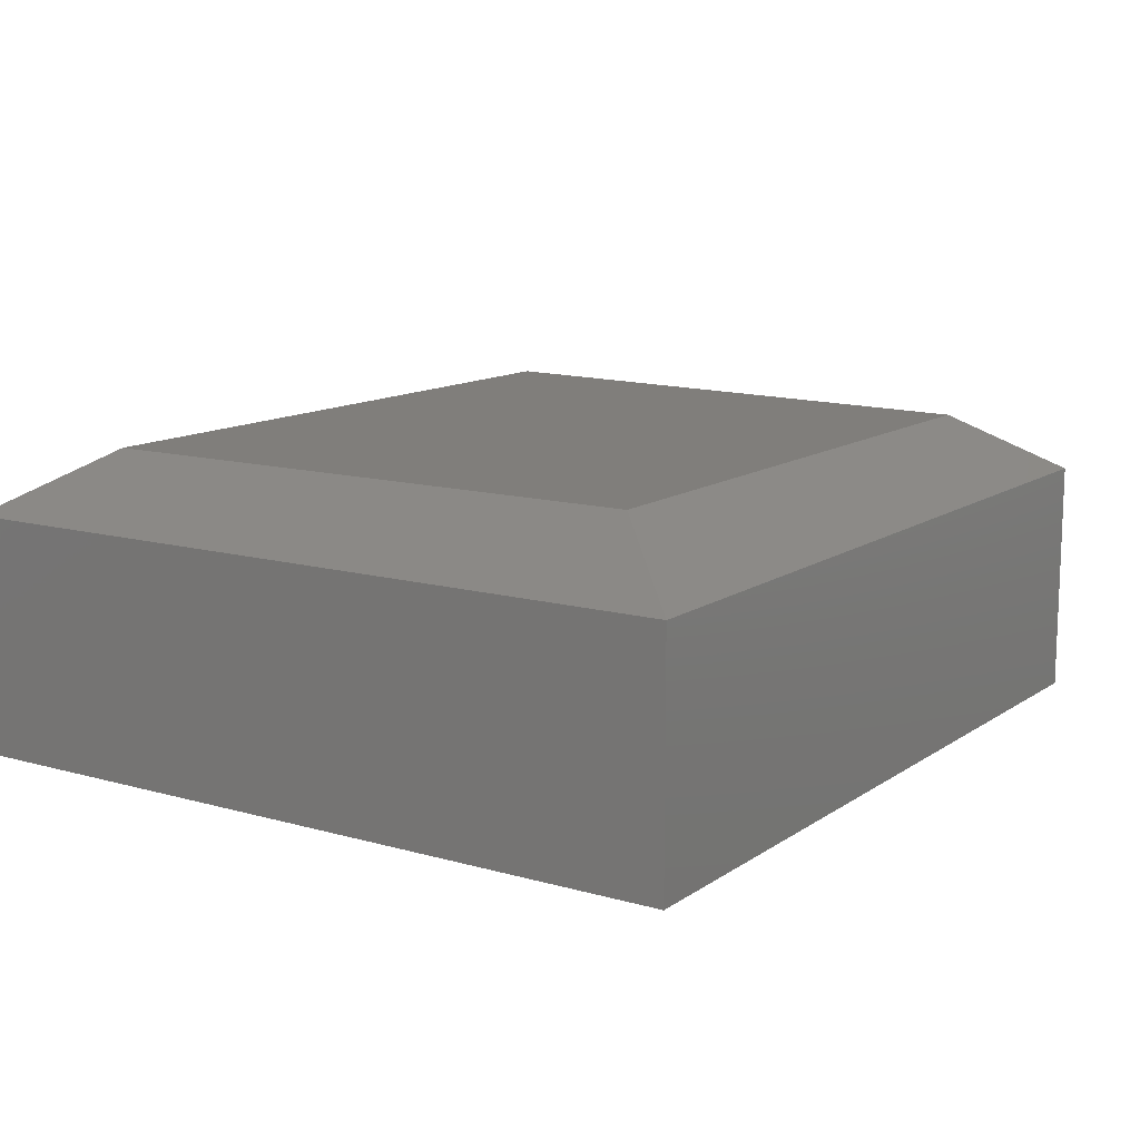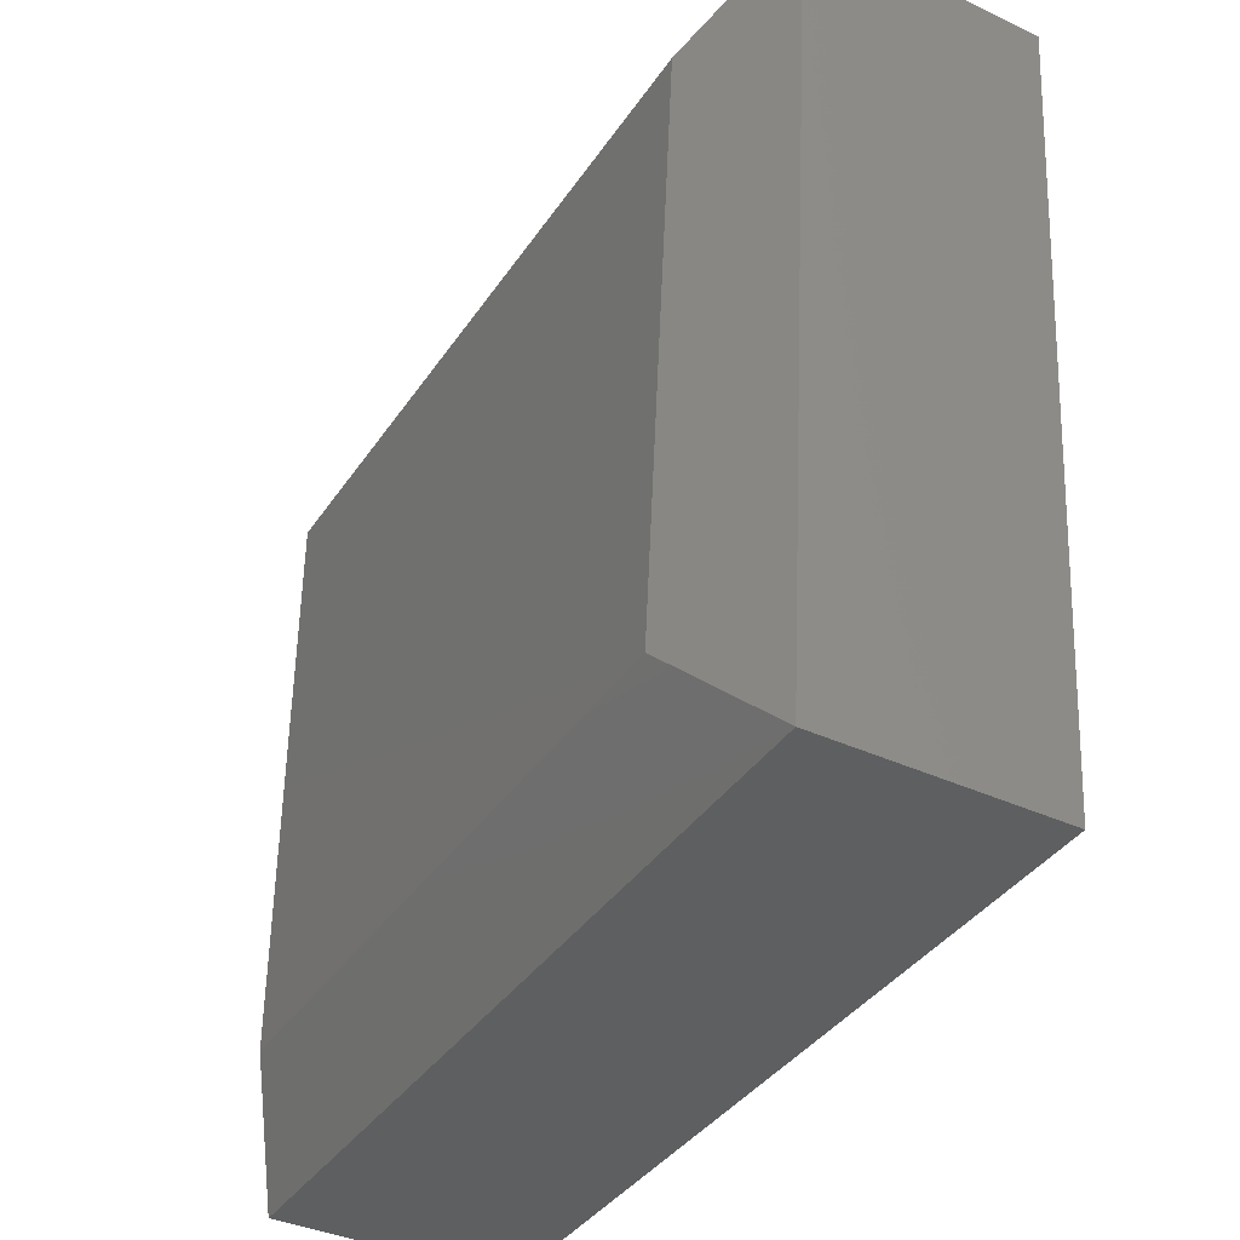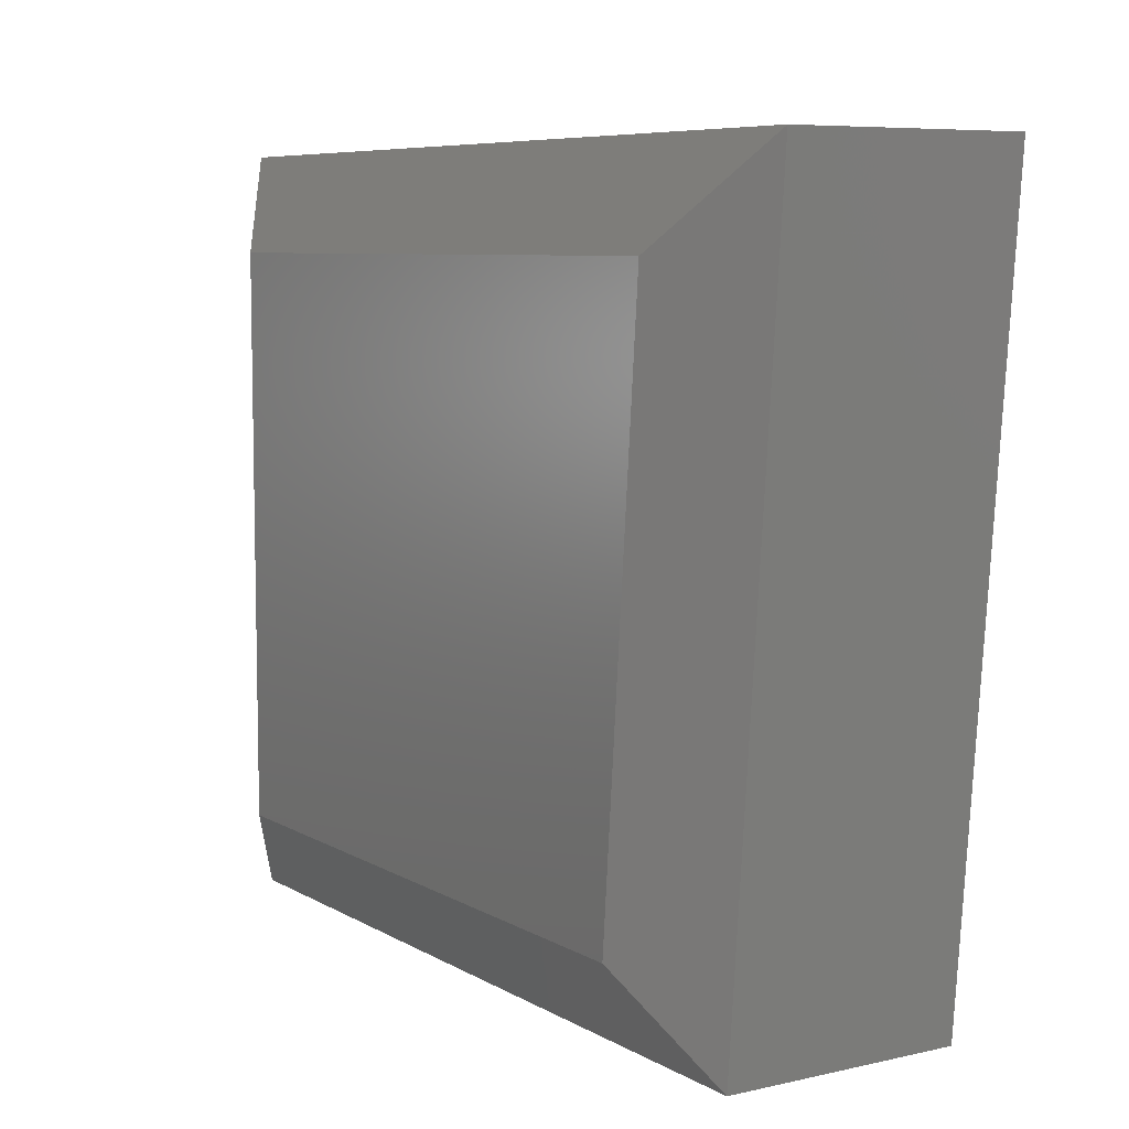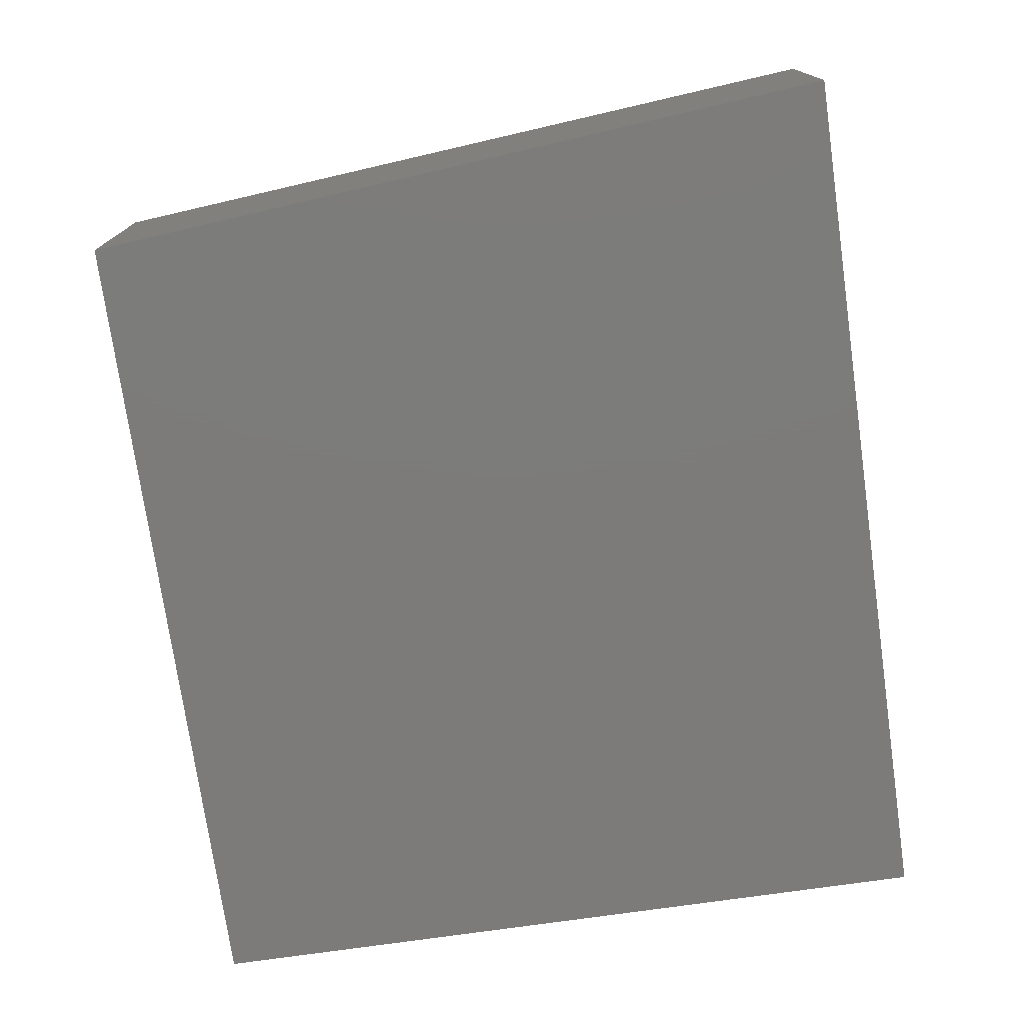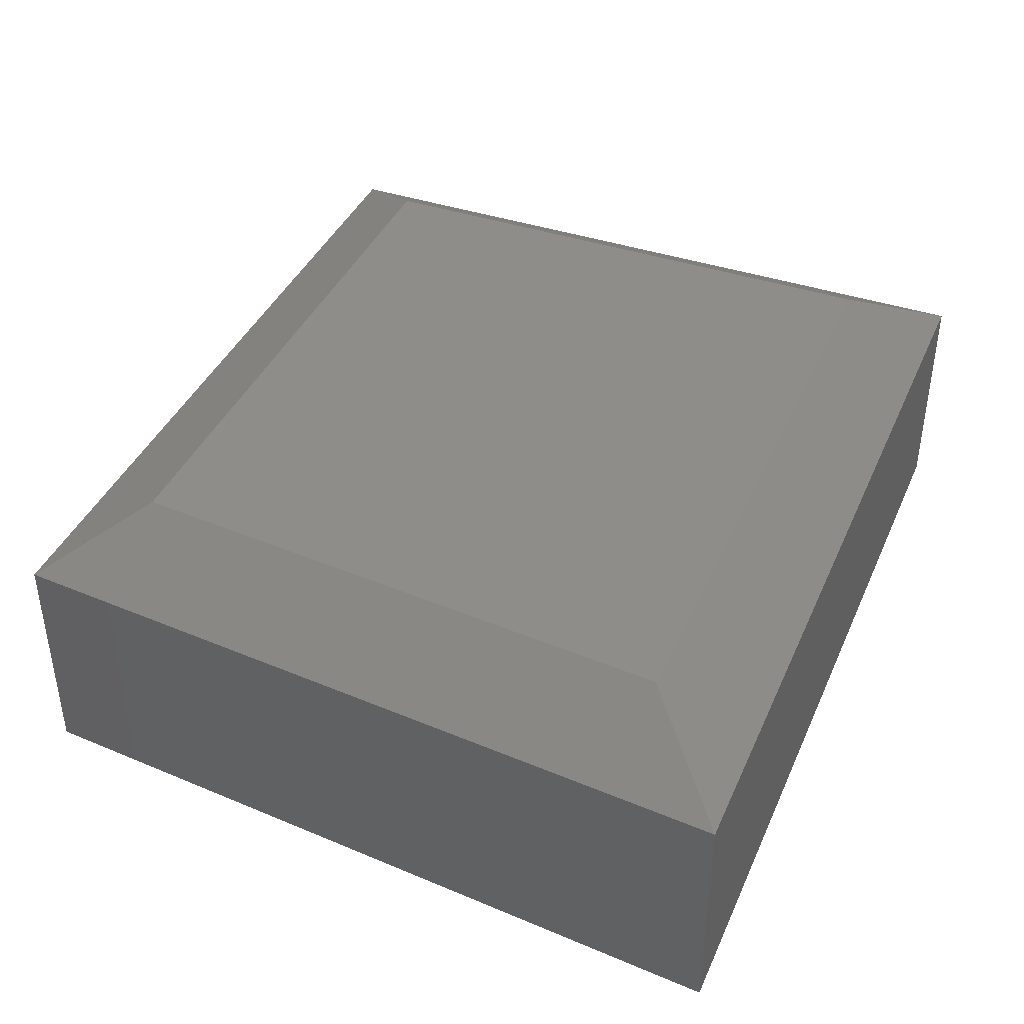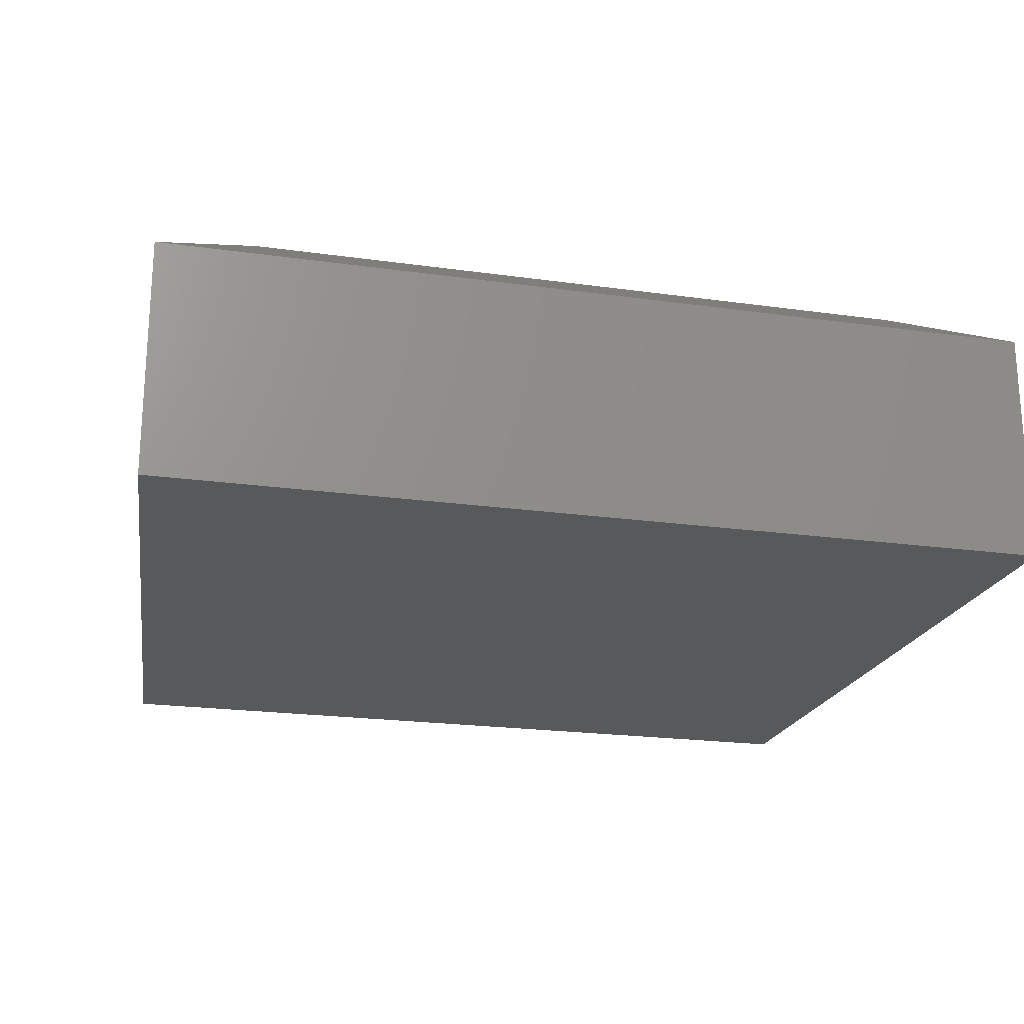
<metadata>
{"format":"stl","ext":"stl","renderer":"f3d","projection":"perspective","resolution":1024,"background":"white","views":[{"elev":12.4,"azim":-56.5,"up":"+Z"},{"elev":-38.4,"azim":59.7,"up":"+Y"},{"elev":7.3,"azim":57.3,"up":"+Y"},{"elev":-75.0,"azim":98.1,"up":"+Z"},{"elev":40.5,"azim":112.4,"up":"+Z"},{"elev":-21.1,"azim":165.9,"up":"+Z"}]}
</metadata>
<code>
# stl→obj: 12 verts, 20 faces
v -0.3906 -0.3672 0.3828
v 0.4262 -0.3672 0.3828
v -0.3906 0.3674 0.3828
v 0.4889 0.3674 0.3828
v -0.5156 0.4924 0.3047
v -0.5156 0.4924 0
v -0.5156 -0.4922 0.3047
v -0.5156 -0.4922 0
v 0.625 0.4924 0.3047
v 0.625 0.4924 0
v 0.541 -0.4922 0.3047
v 0.541 -0.4922 0
f 1 2 3
f 3 2 4
f 5 6 7
f 7 6 8
f 9 10 5
f 5 10 6
f 11 12 9
f 9 12 10
f 7 8 11
f 11 8 12
f 9 5 4
f 4 5 3
f 11 9 2
f 2 9 4
f 7 11 1
f 1 11 2
f 5 7 3
f 3 7 1
f 8 6 12
f 12 6 10

</code>
